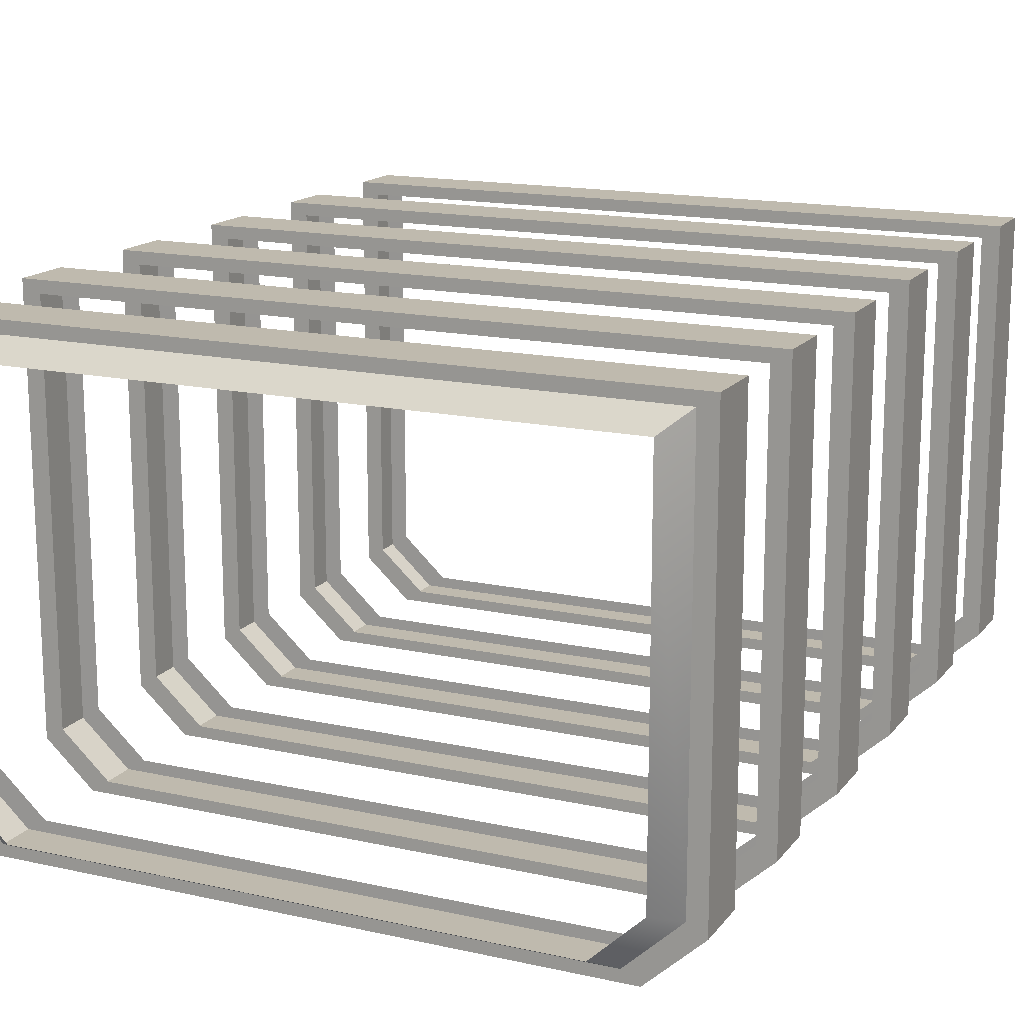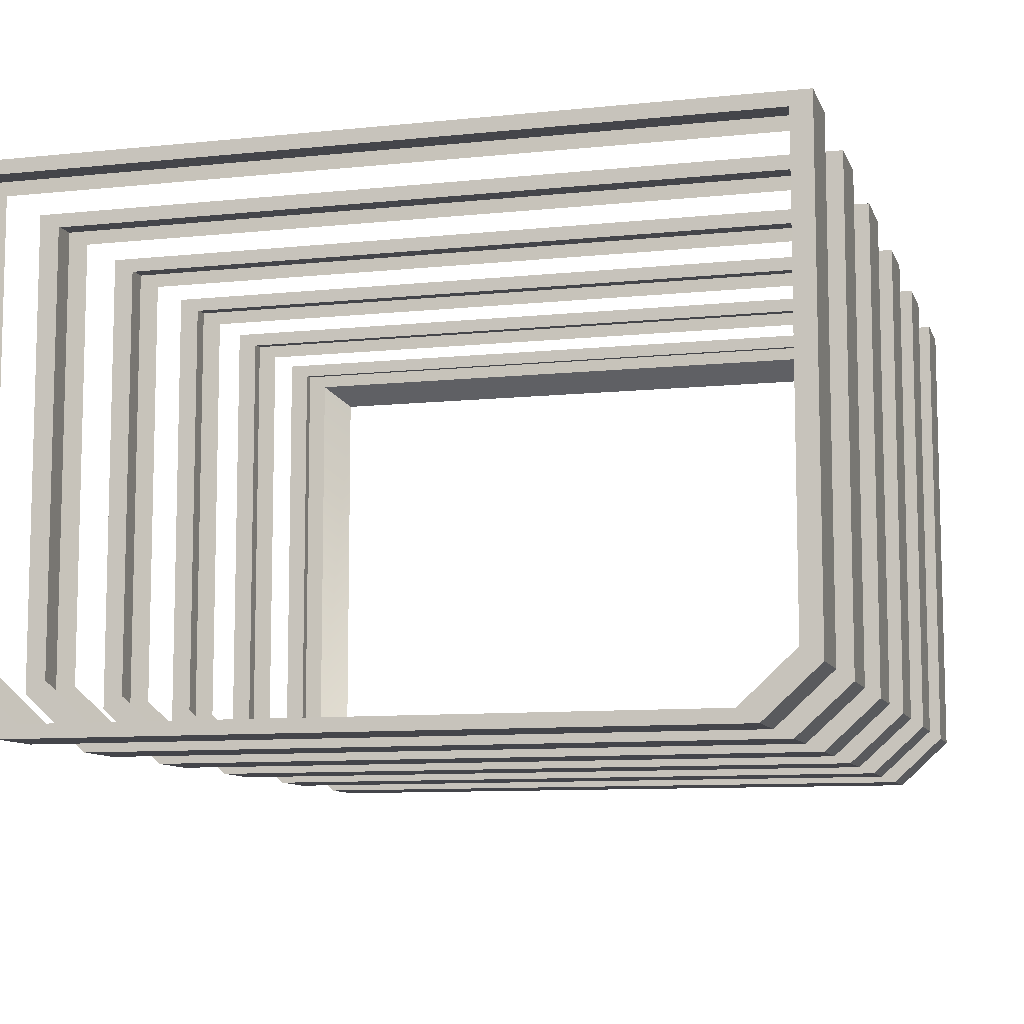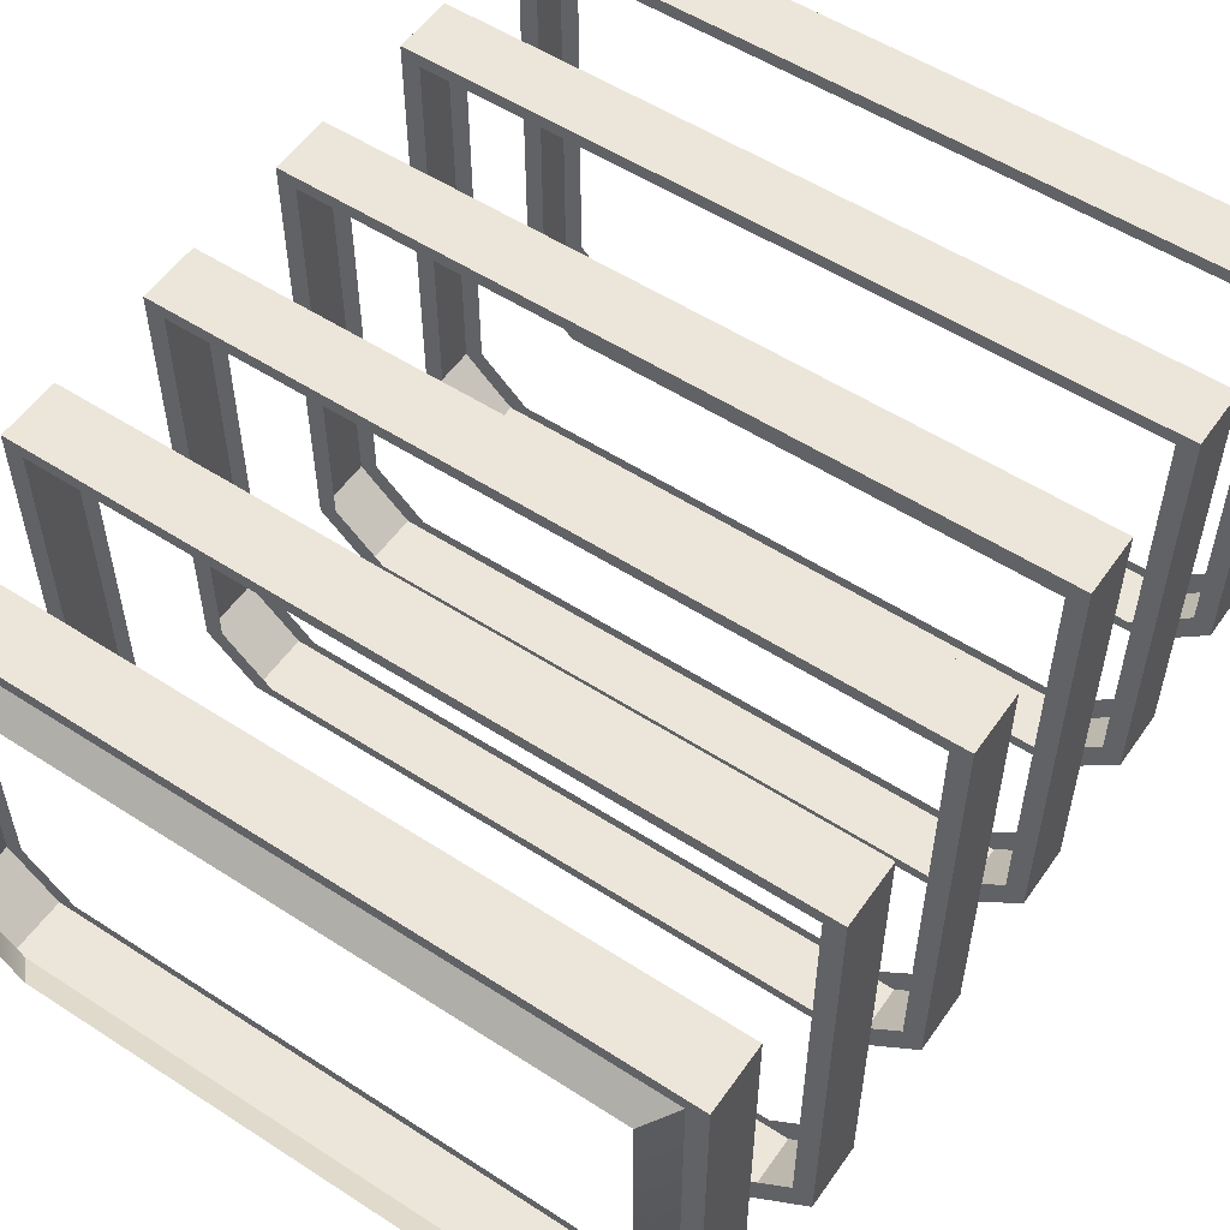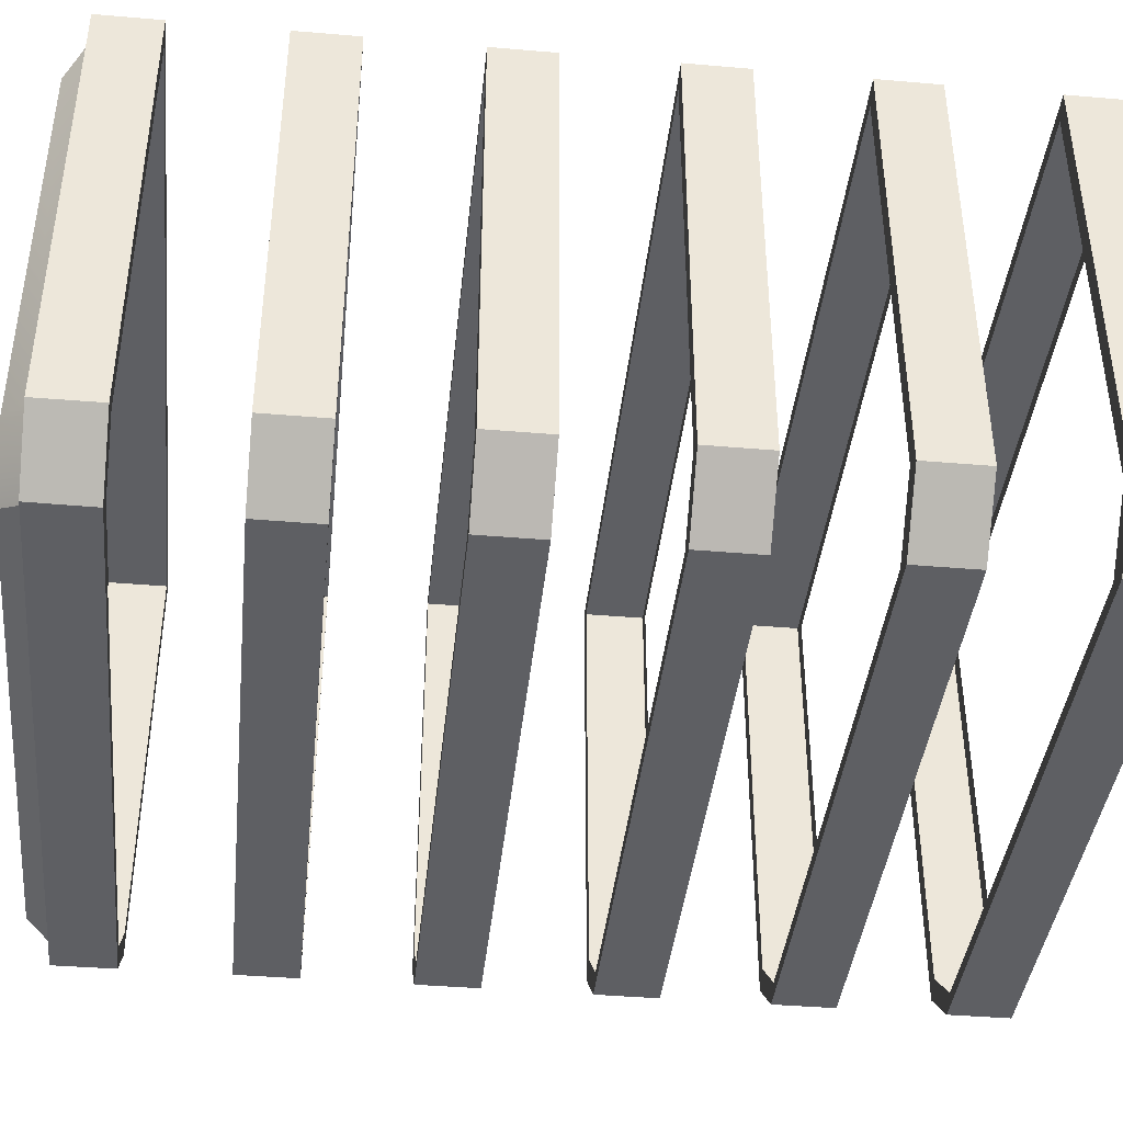
<metadata>
{"format":"obj","ext":"obj","renderer":"f3d","projection":"perspective","resolution":1024,"background":"white","views":[{"elev":15.8,"azim":24.8,"up":"+Z"},{"elev":-9.3,"azim":-164.5,"up":"+Z"},{"elev":54.6,"azim":34.4,"up":"+Z"},{"elev":-40.5,"azim":84.0,"up":"+Z"}]}
</metadata>
<code>
o model_11
v 1.63 1.108 -0.8742
v 1.718 1.108 -0.9313
v 1.63 1.108 1.055
v 1.718 1.108 1.115
v -1.625 1.108 1.055
v -1.712 1.108 1.115
v -1.625 1.108 -0.9078
v -1.712 1.108 -0.9649
v -1.478 1.108 -1.176
v -1.391 1.108 -1.121
v 1.359 1.108 -1.121
v 1.446 1.108 -1.176
v 1.454 -1.673 -1.176
v -1.485 -1.673 -1.176
v 1.456 -1.957 -1.176
v -1.486 -1.957 -1.176
v -1.712 0.6275 -0.9638
v -1.712 0.6275 1.115
v -1.712 0.341 -0.9638
v -1.712 0.341 1.115
v 1.63 1.875 1.055
v 1.718 1.875 -0.9313
v 1.63 1.875 -0.8753
v 1.361 1.875 -1.121
v 1.449 1.875 -1.176
v -1.481 1.875 -1.176
v -1.392 1.875 -1.121
v -1.625 1.875 -0.9089
v -1.712 1.875 -0.9649
v -1.712 1.875 1.115
v -1.625 1.875 1.055
v 1.718 1.875 1.115
v -1.625 0.6275 -0.9078
v -1.625 0.6275 1.055
v -1.712 0.6275 -0.9638
v -1.712 0.6275 1.115
v 1.63 0.6275 1.055
v 1.718 0.6275 1.115
v 1.63 0.6275 -0.8742
v 1.718 0.6275 -0.9313
v 1.446 0.6275 -1.176
v 1.359 0.6275 -1.121
v -1.391 0.6275 -1.121
v -1.478 0.6275 -1.176
v -1.625 -1.673 -0.9089
v -1.625 -1.673 1.055
v -1.712 -1.673 -0.966
v -1.712 -1.673 1.115
v 1.63 -1.673 1.055
v 1.718 -1.673 1.115
v 1.63 -1.673 -0.8765
v 1.718 -1.673 -0.9335
v 1.454 -1.673 -1.176
v 1.362 -1.673 -1.121
v -1.394 -1.673 -1.121
v -1.485 -1.673 -1.176
v -1.625 -0.1393 -0.9078
v -1.625 -0.1393 1.055
v -1.712 -0.1393 -0.9638
v -1.712 -0.1393 1.115
v 1.63 -0.1393 1.055
v 1.718 -0.1393 1.115
v 1.63 -0.1393 -0.8742
v 1.718 -0.1393 -0.9313
v 1.446 -0.1393 -1.176
v 1.359 -0.1393 -1.121
v -1.391 -0.1393 -1.121
v -1.478 -0.1393 -1.176
v -1.625 1.392 -0.9078
v -1.625 1.392 1.055
v -1.712 1.392 -0.9649
v -1.712 1.392 1.115
v 1.63 1.392 1.055
v 1.718 1.392 1.115
v 1.63 1.392 -0.8753
v 1.718 1.392 -0.9313
v 1.446 1.392 -1.176
v 1.361 1.392 -1.121
v -1.392 1.392 -1.121
v -1.478 1.392 -1.176
v 1.451 2.159 -1.176
v -1.481 2.159 -1.176
v 1.449 1.875 -1.176
v -1.481 1.875 -1.176
v 1.63 -1.191 -0.8753
v 1.63 -1.191 1.055
v 1.718 -1.191 -0.9313
v 1.718 -1.191 1.115
v -1.625 -1.191 1.055
v -1.712 -1.191 1.115
v 1.362 -1.191 -1.121
v 1.448 -1.191 -1.176
v -1.479 -1.191 -1.176
v -1.394 -1.191 -1.121
v -1.625 -1.191 -0.9089
v -1.712 -1.191 -0.9649
v 1.63 -0.4238 1.055
v 1.63 -0.4238 -0.8753
v 1.718 -0.4238 -0.9313
v 1.359 -0.4238 -1.121
v 1.446 -0.4238 -1.176
v -1.478 -0.4238 -1.176
v -1.391 -0.4238 -1.121
v -1.625 -0.4238 -0.9078
v -1.712 -0.4238 -0.9649
v -1.712 -0.4238 1.115
v -1.625 -0.4238 1.055
v 1.718 -0.4238 1.115
v -1.625 -0.9061 -0.9078
v -1.625 -0.9061 1.055
v -1.712 -0.9061 -0.9649
v -1.712 -0.9061 1.115
v 1.63 -0.9061 1.055
v 1.718 -0.9061 1.115
v -1.391 -0.9061 -1.121
v -1.479 -0.9061 -1.176
v 1.448 -0.9061 -1.176
v 1.359 -0.9061 -1.121
v 1.63 -0.9061 -0.8753
v 1.718 -0.9061 -0.9313
v 1.63 -1.957 1.055
v 1.63 -1.957 -0.8798
v 1.718 -1.957 -0.9347
v 1.374 -1.957 -1.121
v 1.456 -1.957 -1.176
v -1.486 -1.957 -1.176
v -1.404 -1.957 -1.121
v -1.625 -1.957 -0.9123
v -1.712 -1.957 -0.9671
v -1.712 -1.957 1.115
v -1.625 -1.957 1.055
v 1.718 -1.957 1.115
v 1.359 0.341 -1.121
v -1.478 0.341 -1.176
v -1.391 0.341 -1.121
v -1.625 0.341 -0.9078
v -1.712 0.341 -0.9638
v -1.712 0.341 1.115
v -1.625 0.341 1.055
v 1.718 0.341 1.115
v 1.63 0.341 1.055
v 1.718 0.341 -0.9313
v 1.63 0.341 -0.8742
v 1.446 0.341 -1.176
v -1.712 1.392 -0.9649
v -1.712 1.108 -0.9649
v -1.712 1.392 1.115
v -1.712 1.108 1.115
v 1.718 -0.9061 1.115
v 1.718 -1.191 1.115
v 1.718 -0.9061 -0.9313
v 1.718 -1.191 -0.9313
v -1.712 -0.9061 -0.9649
v -1.712 -1.191 -0.9649
v -1.712 -0.9061 1.115
v -1.712 -1.191 1.115
v -1.712 -1.673 -0.966
v -1.712 -1.957 -0.9671
v -1.712 -1.673 1.115
v -1.712 -1.957 1.115
v -1.625 2.159 -0.91
v -1.712 2.159 -0.9649
v -1.625 2.159 1.055
v -1.712 2.159 1.115
v 1.63 2.159 1.055
v 1.718 2.159 1.115
v -1.397 2.159 -1.121
v -1.481 2.159 -1.176
v 1.451 2.159 -1.176
v 1.366 2.159 -1.121
v 1.63 2.159 -0.8765
v 1.718 2.159 -0.9324
v -1.712 -1.673 1.115
v -1.712 -1.957 1.115
v 1.718 -1.673 1.115
v 1.718 -1.957 1.115
v 1.448 -0.9061 -1.176
v 1.448 -1.191 -1.176
v -1.479 -0.9061 -1.176
v -1.479 -1.191 -1.176
v 1.446 0.6275 -1.176
v 1.446 0.341 -1.176
v -1.478 0.6275 -1.176
v -1.478 0.341 -1.176
v 1.446 1.392 -1.176
v 1.446 1.108 -1.176
v -1.478 1.392 -1.176
v -1.478 1.108 -1.176
v -1.712 -0.1393 -0.9638
v -1.712 -0.4238 -0.9649
v -1.712 -0.1393 1.115
v -1.712 -0.4238 1.115
v -1.712 2.159 -0.9649
v -1.712 1.875 -0.9649
v -1.712 2.159 1.115
v -1.712 1.875 1.115
v -1.712 -0.9061 1.115
v -1.712 -1.191 1.115
v 1.718 -0.9061 1.115
v 1.718 -1.191 1.115
v -1.712 -0.1393 1.115
v -1.712 -0.4238 1.115
v 1.718 -0.1393 1.115
v 1.718 -0.4238 1.115
v -1.712 0.6275 1.115
v -1.712 0.341 1.115
v 1.718 0.6275 1.115
v 1.718 0.341 1.115
v -1.712 1.392 1.115
v -1.712 1.108 1.115
v 1.718 1.392 1.115
v 1.718 1.108 1.115
v -1.712 2.159 1.115
v -1.712 1.875 1.115
v 1.718 2.159 1.115
v 1.718 1.875 1.115
v 1.718 -0.1393 1.115
v 1.718 -0.4238 1.115
v 1.718 -0.1393 -0.9313
v 1.718 -0.4238 -0.9313
v 1.718 0.6275 1.115
v 1.718 0.341 1.115
v 1.718 0.6275 -0.9313
v 1.718 0.341 -0.9313
v 1.718 1.392 1.115
v 1.718 1.108 1.115
v 1.718 1.392 -0.9313
v 1.718 1.108 -0.9313
v 1.718 2.159 1.115
v 1.718 1.875 1.115
v 1.718 2.159 -0.9324
v 1.718 1.875 -0.9313
v 1.446 -0.1393 -1.176
v 1.446 -0.4238 -1.176
v -1.478 -0.1393 -1.176
v -1.478 -0.4238 -1.176
v 1.718 -1.673 1.115
v 1.718 -1.957 1.115
v 1.718 -1.673 -0.9335
v 1.718 -1.957 -0.9347
v 1.446 1.392 -1.176
v 1.718 1.392 -0.9313
v 1.446 1.108 -1.176
v 1.718 1.108 -0.9313
v 1.446 0.6275 -1.176
v 1.718 0.6275 -0.9313
v 1.446 0.341 -1.176
v 1.718 0.341 -0.9313
v 1.451 2.159 -1.176
v 1.718 2.159 -0.9324
v 1.449 1.875 -1.176
v 1.718 1.875 -0.9313
v 1.446 -0.1393 -1.176
v 1.718 -0.1393 -0.9313
v 1.446 -0.4238 -1.176
v 1.718 -0.4238 -0.9313
v 1.454 -1.673 -1.176
v 1.718 -1.673 -0.9335
v 1.456 -1.957 -1.176
v 1.718 -1.957 -0.9347
v 1.448 -0.9061 -1.176
v 1.718 -0.9061 -0.9313
v 1.448 -1.191 -1.176
v 1.718 -1.191 -0.9313
v -1.481 1.875 -1.176
v -1.712 1.875 -0.9649
v -1.481 2.159 -1.176
v -1.712 2.159 -0.9649
v -1.478 -0.4238 -1.176
v -1.712 -0.4238 -0.9649
v -1.478 -0.1393 -1.176
v -1.712 -0.1393 -0.9638
v -1.486 -1.957 -1.176
v -1.712 -1.957 -0.9671
v -1.485 -1.673 -1.176
v -1.712 -1.673 -0.966
v -1.478 1.108 -1.176
v -1.712 1.108 -0.9649
v -1.478 1.392 -1.176
v -1.712 1.392 -0.9649
v -1.479 -1.191 -1.176
v -1.712 -1.191 -0.9649
v -1.479 -0.9061 -1.176
v -1.712 -0.9061 -0.9649
v -1.478 0.341 -1.176
v -1.712 0.341 -0.9638
v -1.478 0.6275 -1.176
v -1.712 0.6275 -0.9638
v 1.515 -2.06 0.9584
v 1.63 -1.957 1.055
v -1.511 -2.06 0.9584
v -1.625 -1.957 1.055
v 1.279 -2.06 -1.065
v 1.374 -1.957 -1.121
v 1.515 -2.06 -0.8406
v 1.63 -1.957 -0.8798
v 1.515 -2.06 -0.8406
v 1.63 -1.957 -0.8798
v 1.515 -2.06 0.9584
v 1.63 -1.957 1.055
v -1.511 -2.06 -0.8709
v -1.625 -1.957 -0.9123
v -1.307 -2.06 -1.065
v -1.404 -1.957 -1.121
v -1.511 -2.06 0.9584
v -1.625 -1.957 1.055
v -1.511 -2.06 -0.8709
v -1.625 -1.957 -0.9123
v -1.307 -2.06 -1.065
v -1.404 -1.957 -1.121
v 1.279 -2.06 -1.065
v 1.374 -1.957 -1.121
f 1 2 3
f 2 4 3
f 3 4 5
f 4 6 5
f 5 6 7
f 6 8 7
f 7 8 7
f 8 9 7
f 7 9 10
f 9 9 10
f 10 9 11
f 9 12 11
f 11 12 11
f 12 2 11
f 11 2 1
f 2 1 1
f 1 1 13
f 1 13 13
f 13 13 14
f 13 15 14
f 14 15 16
f 15 16 16
f 16 16 17
f 16 17 17
f 17 17 18
f 17 19 18
f 18 19 20
f 19 20 20
f 20 20 21
f 20 21 21
f 21 21 22
f 21 23 22
f 22 23 22
f 23 24 22
f 22 24 25
f 24 24 25
f 25 24 26
f 24 27 26
f 26 27 26
f 27 28 26
f 26 28 29
f 28 28 29
f 29 28 30
f 28 31 30
f 30 31 32
f 31 21 32
f 32 21 22
f 21 22 22
f 22 22 33
f 22 33 33
f 33 33 34
f 33 35 34
f 34 35 34
f 35 36 34
f 34 36 37
f 36 38 37
f 37 38 39
f 38 40 39
f 39 40 39
f 40 41 39
f 39 41 42
f 41 41 42
f 42 41 43
f 41 44 43
f 43 44 43
f 44 35 43
f 43 35 33
f 35 33 33
f 33 33 45
f 33 45 45
f 45 45 46
f 45 47 46
f 46 47 46
f 47 48 46
f 46 48 49
f 48 50 49
f 49 50 51
f 50 52 51
f 51 52 51
f 52 53 51
f 51 53 54
f 53 53 54
f 54 53 55
f 53 56 55
f 55 56 55
f 56 47 55
f 55 47 45
f 47 45 45
f 45 45 57
f 45 57 57
f 57 57 58
f 57 59 58
f 58 59 58
f 59 60 58
f 58 60 61
f 60 62 61
f 61 62 63
f 62 64 63
f 63 64 63
f 64 65 63
f 63 65 66
f 65 65 66
f 66 65 67
f 65 68 67
f 67 68 67
f 68 59 67
f 67 59 57
f 59 57 57
f 57 57 69
f 57 69 69
f 69 69 70
f 69 71 70
f 70 71 70
f 71 72 70
f 70 72 73
f 72 74 73
f 73 74 75
f 74 76 75
f 75 76 75
f 76 77 75
f 75 77 78
f 77 77 78
f 78 77 79
f 77 80 79
f 79 80 79
f 80 71 79
f 79 71 69
f 71 69 69
f 69 69 81
f 69 81 81
f 81 81 82
f 81 83 82
f 82 83 84
f 83 84 84
f 84 84 85
f 84 85 85
f 85 85 86
f 85 87 86
f 86 87 86
f 87 88 86
f 86 88 89
f 88 90 89
f 89 90 90
f 90 85 90
f 90 85 85
f 85 91 85
f 85 91 87
f 91 91 87
f 87 91 92
f 91 91 92
f 92 91 93
f 91 94 93
f 93 94 93
f 94 95 93
f 93 95 96
f 95 95 96
f 96 95 90
f 95 89 90
f 90 89 89
f 89 97 89
f 89 97 97
f 97 98 97
f 97 98 99
f 98 100 99
f 99 100 101
f 100 100 101
f 101 100 102
f 100 103 102
f 102 103 102
f 103 104 102
f 102 104 105
f 104 104 105
f 105 104 106
f 104 107 106
f 106 107 108
f 107 97 108
f 108 97 99
f 97 99 99
f 99 99 109
f 99 109 109
f 109 109 110
f 109 111 110
f 110 111 110
f 111 112 110
f 110 112 113
f 112 114 113
f 113 114 114
f 114 109 114
f 114 109 109
f 109 115 109
f 109 115 111
f 115 115 111
f 111 115 116
f 115 115 116
f 116 115 117
f 115 118 117
f 117 118 117
f 118 119 117
f 117 119 120
f 119 119 120
f 120 119 114
f 119 113 114
f 114 113 113
f 113 121 113
f 113 121 121
f 121 122 121
f 121 122 123
f 122 124 123
f 123 124 125
f 124 124 125
f 125 124 126
f 124 127 126
f 126 127 126
f 127 128 126
f 126 128 129
f 128 128 129
f 129 128 130
f 128 131 130
f 130 131 132
f 131 121 132
f 132 121 123
f 121 123 123
f 123 123 133
f 123 133 133
f 133 133 134
f 133 135 134
f 134 135 134
f 135 136 134
f 134 136 137
f 136 136 137
f 137 136 138
f 136 139 138
f 138 139 140
f 139 141 140
f 140 141 142
f 141 143 142
f 142 143 142
f 143 133 142
f 142 133 144
f 133 134 144
f 144 134 134
f 134 145 134
f 134 145 145
f 145 146 145
f 145 146 147
f 146 148 147
f 147 148 148
f 148 149 148
f 148 149 149
f 149 150 149
f 149 150 151
f 150 152 151
f 151 152 152
f 152 153 152
f 152 153 153
f 153 154 153
f 153 154 155
f 154 156 155
f 155 156 156
f 156 157 156
f 156 157 157
f 157 158 157
f 157 158 159
f 158 160 159
f 159 160 160
f 160 161 160
f 160 161 161
f 161 162 161
f 161 162 163
f 162 164 163
f 163 164 165
f 164 166 165
f 165 166 166
f 166 161 166
f 166 161 161
f 161 167 161
f 161 167 162
f 167 167 162
f 162 167 168
f 167 167 168
f 168 167 169
f 167 170 169
f 169 170 169
f 170 171 169
f 169 171 172
f 171 171 172
f 172 171 166
f 171 165 166
f 166 165 165
f 165 173 165
f 165 173 173
f 173 174 173
f 173 174 175
f 174 176 175
f 175 176 176
f 176 177 176
f 176 177 177
f 177 178 177
f 177 178 179
f 178 180 179
f 179 180 180
f 180 181 180
f 180 181 181
f 181 182 181
f 181 182 183
f 182 184 183
f 183 184 184
f 184 185 184
f 184 185 185
f 185 186 185
f 185 186 187
f 186 188 187
f 187 188 188
f 188 189 188
f 188 189 189
f 189 190 189
f 189 190 191
f 190 192 191
f 191 192 192
f 192 193 192
f 192 193 193
f 193 194 193
f 193 194 195
f 194 196 195
f 195 196 196
f 196 197 196
f 196 197 197
f 197 198 197
f 197 198 199
f 198 200 199
f 199 200 200
f 200 201 200
f 200 201 201
f 201 202 201
f 201 202 203
f 202 204 203
f 203 204 204
f 204 205 204
f 204 205 205
f 205 206 205
f 205 206 207
f 206 208 207
f 207 208 208
f 208 209 208
f 208 209 209
f 209 210 209
f 209 210 211
f 210 212 211
f 211 212 212
f 212 213 212
f 212 213 213
f 213 214 213
f 213 214 215
f 214 216 215
f 215 216 216
f 216 217 216
f 216 217 217
f 217 218 217
f 217 218 219
f 218 220 219
f 219 220 220
f 220 221 220
f 220 221 221
f 221 222 221
f 221 222 223
f 222 224 223
f 223 224 224
f 224 225 224
f 224 225 225
f 225 226 225
f 225 226 227
f 226 228 227
f 227 228 228
f 228 229 228
f 228 229 229
f 229 230 229
f 229 230 231
f 230 232 231
f 231 232 232
f 232 233 232
f 232 233 233
f 233 234 233
f 233 234 235
f 234 236 235
f 235 236 236
f 236 237 236
f 236 237 237
f 237 238 237
f 237 238 239
f 238 240 239
f 239 240 240
f 240 241 240
f 240 241 241
f 241 242 241
f 241 242 243
f 242 244 243
f 243 244 244
f 244 245 244
f 244 245 245
f 245 246 245
f 245 246 247
f 246 248 247
f 247 248 248
f 248 249 248
f 248 249 249
f 249 250 249
f 249 250 251
f 250 252 251
f 251 252 252
f 252 253 252
f 252 253 253
f 253 254 253
f 253 254 255
f 254 256 255
f 255 256 256
f 256 257 256
f 256 257 257
f 257 258 257
f 257 258 259
f 258 260 259
f 259 260 260
f 260 261 260
f 260 261 261
f 261 262 261
f 261 262 263
f 262 264 263
f 263 264 264
f 264 265 264
f 264 265 265
f 265 266 265
f 265 266 267
f 266 268 267
f 267 268 268
f 268 269 268
f 268 269 269
f 269 270 269
f 269 270 271
f 270 272 271
f 271 272 272
f 272 273 272
f 272 273 273
f 273 274 273
f 273 274 275
f 274 276 275
f 275 276 276
f 276 277 276
f 276 277 277
f 277 278 277
f 277 278 279
f 278 280 279
f 279 280 280
f 280 281 280
f 280 281 281
f 281 282 281
f 281 282 283
f 282 284 283
f 283 284 284
f 284 285 284
f 284 285 285
f 285 286 285
f 285 286 287
f 286 288 287
f 287 288 288
f 288 289 288
f 288 289 289
f 289 290 289
f 289 290 291
f 290 292 291
f 291 292 292
f 292 293 292
f 292 293 293
f 293 294 293
f 293 294 295
f 294 296 295
f 295 296 296
f 296 297 296
f 296 297 297
f 297 298 297
f 297 298 299
f 298 300 299
f 299 300 300
f 300 301 300
f 300 301 301
f 301 302 301
f 301 302 303
f 302 304 303
f 303 304 304
f 304 305 304
f 304 305 305
f 305 306 305
f 305 306 307
f 306 308 307
f 307 308 308
f 308 309 308
f 308 309 309
f 309 310 309
f 309 310 311
f 310 312 311

</code>
